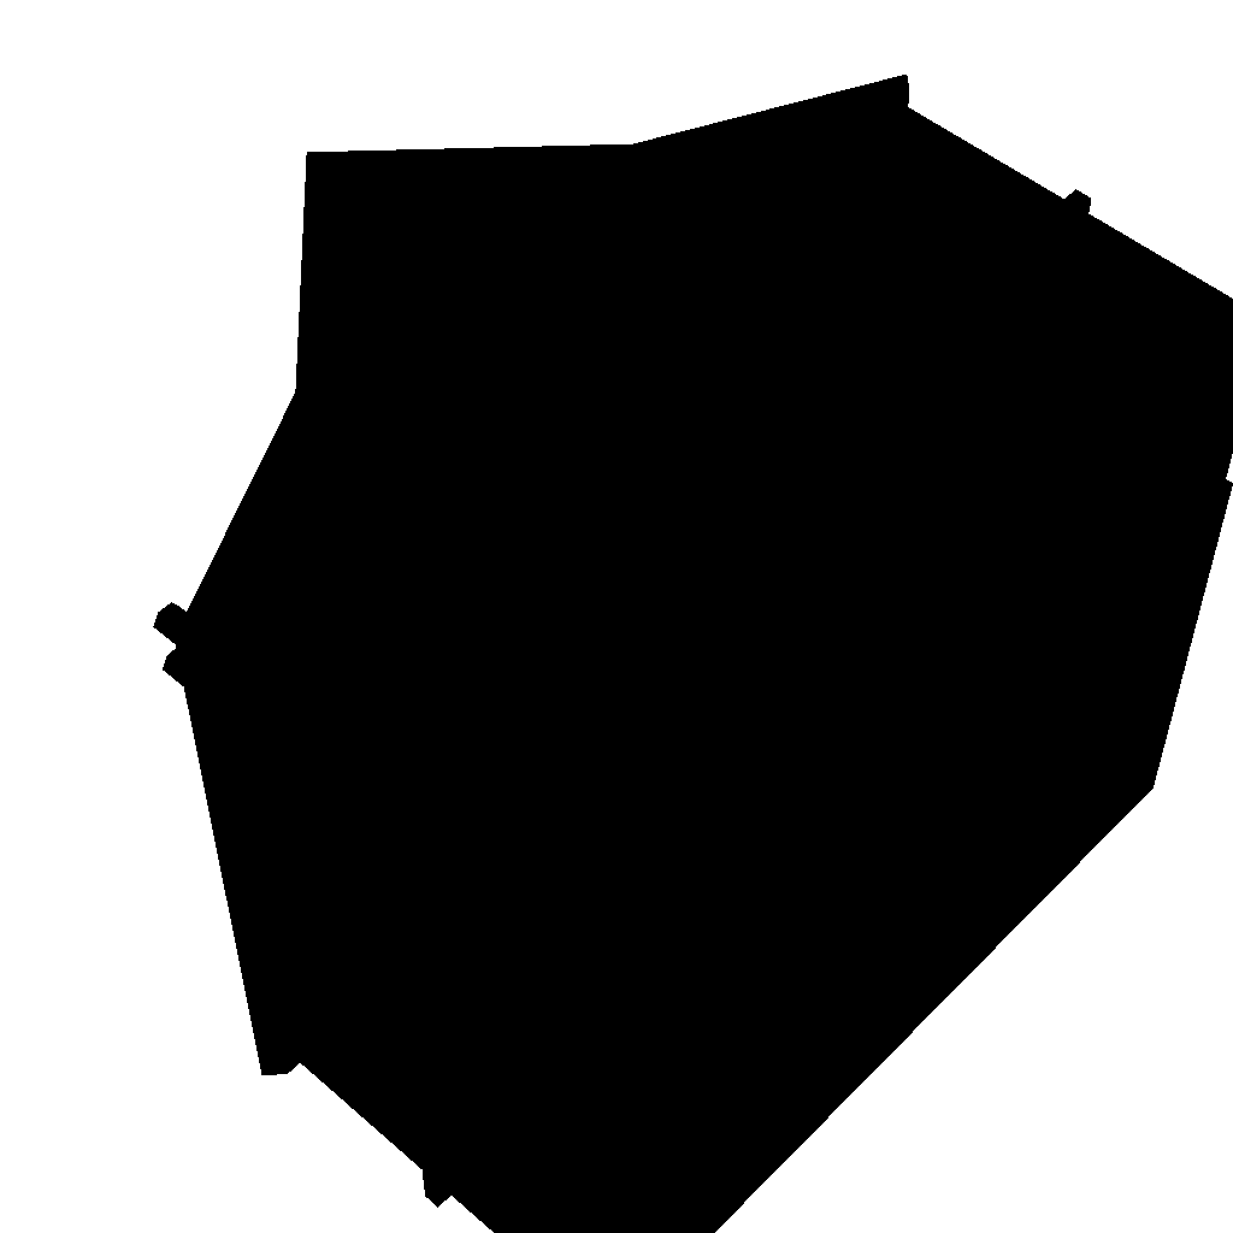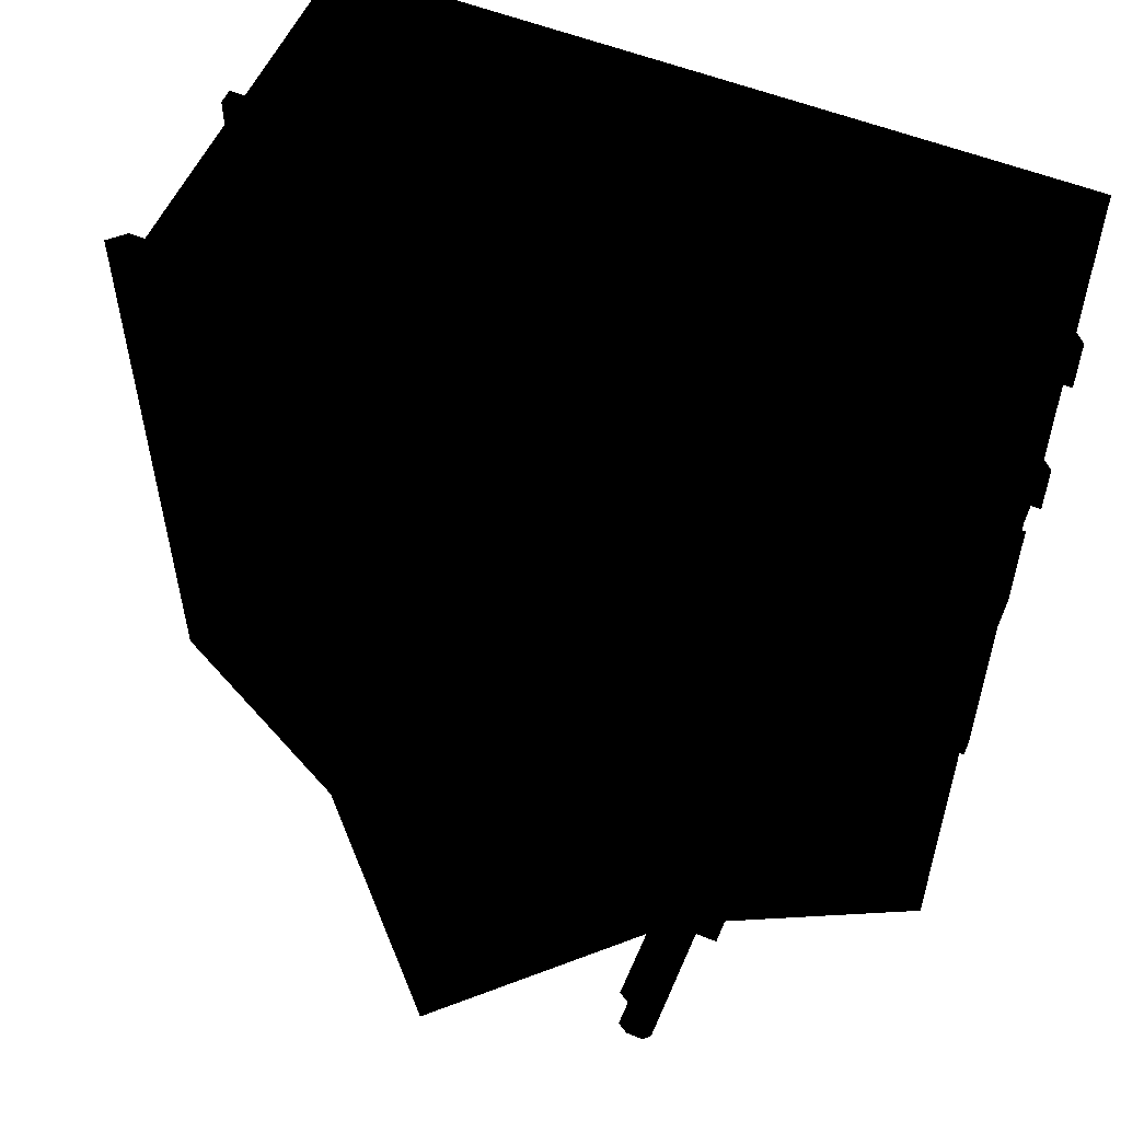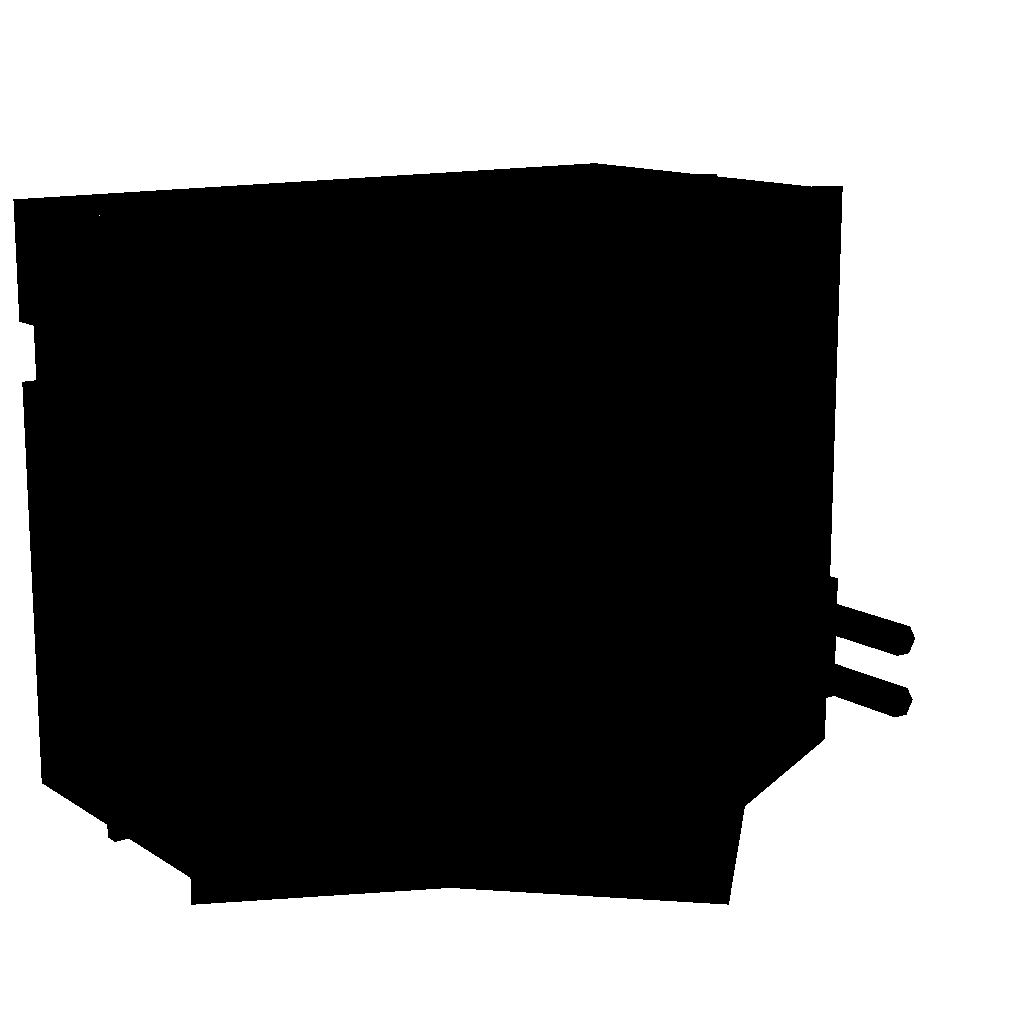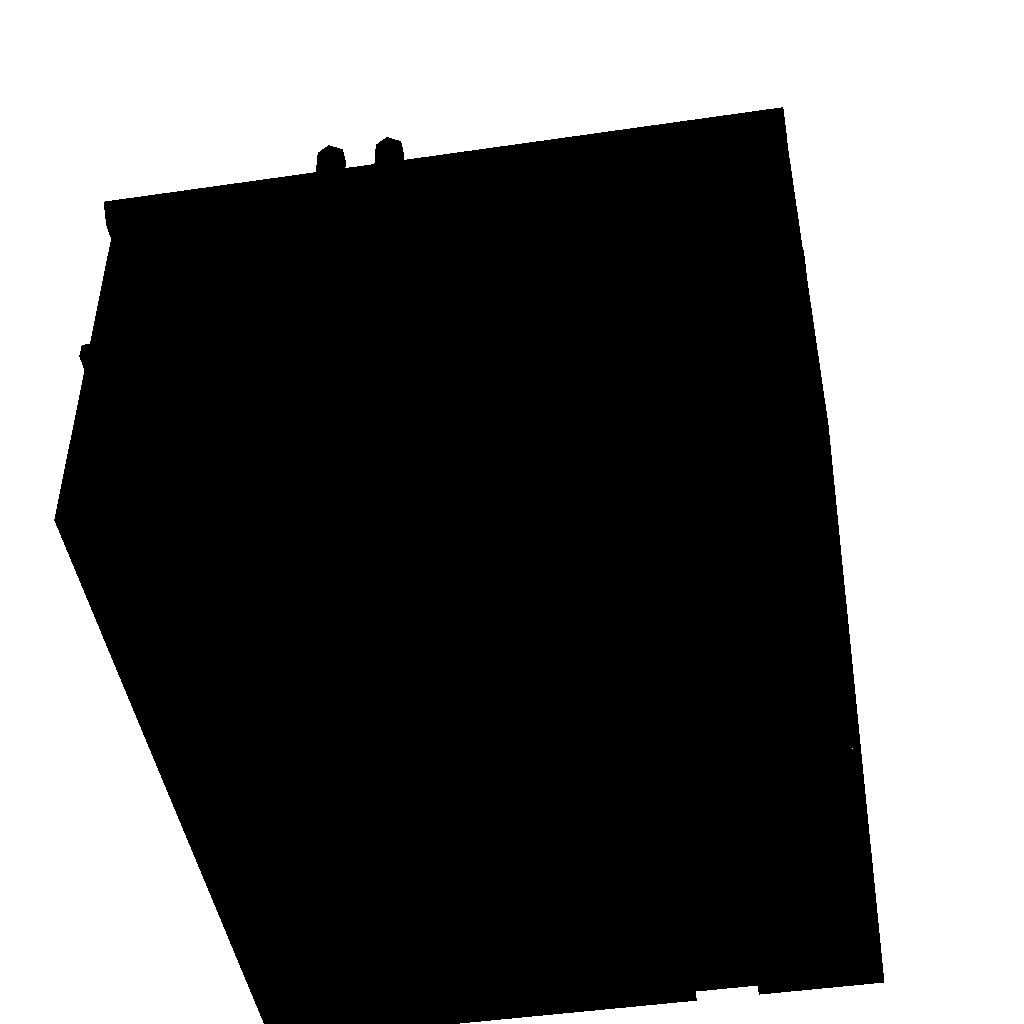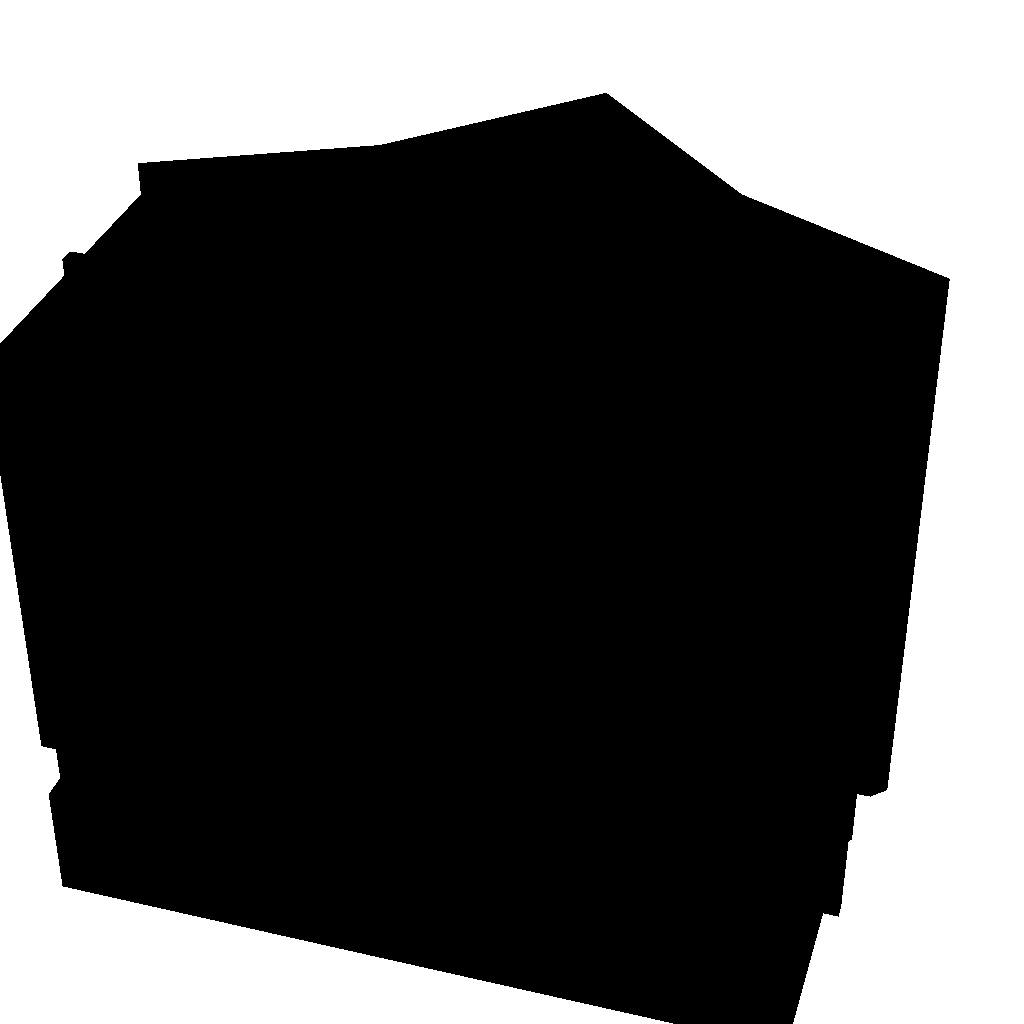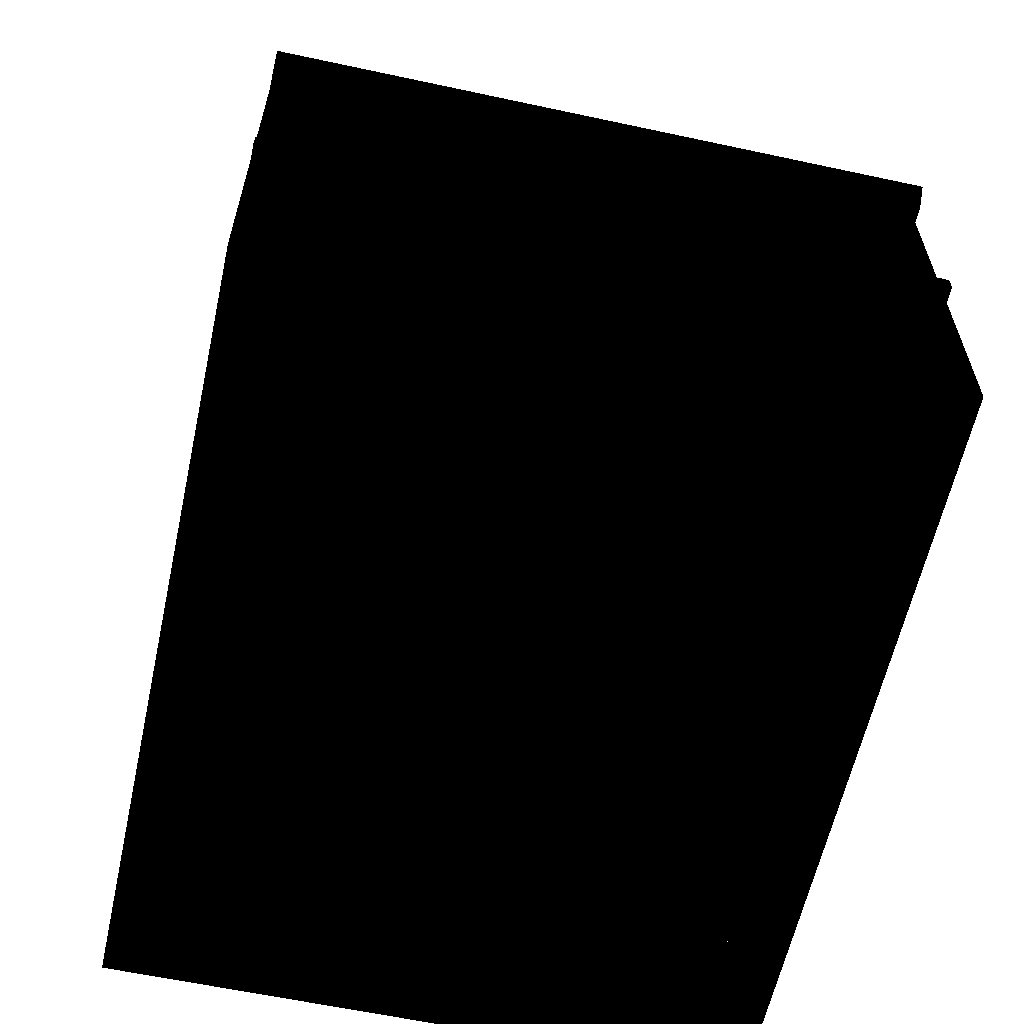
<metadata>
{"format":"obj","ext":"obj","renderer":"f3d","projection":"perspective","resolution":1024,"background":"white","views":[{"elev":51.7,"azim":-47.1,"up":"+Z"},{"elev":54.8,"azim":-156.9,"up":"+Z"},{"elev":13.2,"azim":143.8,"up":"+Z"},{"elev":-46.4,"azim":-80.5,"up":"+Y"},{"elev":34.9,"azim":16.9,"up":"+Z"},{"elev":-60.9,"azim":-102.4,"up":"+Y"}]}
</metadata>
<code>
v -15 15 12.5
v -15 0 12.5
v 15 0 12.5
v 15 15 12.5
v -15 8.125 -12.5
v -15 8.75 -10
v -15 13.12 -10
v -15 15 -12.5
v 15 15 -12.5
v 15 0 -12.5
v -15 0 -12.5
v 7.5 20 -12.5
v 16.25 15.62 -12.5
v -16.25 15.62 -12.5
v -7.5 20 -12.5
v -7.5 20 12.5
v -16.25 15.62 12.5
v 16.25 15.62 12.5
v 7.5 20 12.5
v 0 27.5 12.5
v 0 27.5 -12.5
v 15.62 15 12.5
v 15.62 15 -12.5
v -15.62 15 12.5
v -15.62 15 -12.5
v 11.25 19.38 -5
v 11.25 18.12 -5
v 7.5 20 -5
v 7.5 20 -2.5
v 11.25 18.12 -2.5
v 11.25 19.38 -2.5
v 11.25 19.38 2.5
v 11.25 18.12 2.5
v 7.5 20 2.5
v 11.25 19.38 5
v 11.25 18.12 5
v 7.5 20 5
v -11.25 19.38 2.5
v -11.25 18.12 2.5
v -11.25 18.12 5
v -11.25 19.38 5
v -7.5 20 5
v -7.5 20 2.5
v -7.5 22.5 -7.5
v -7.5 20 -7.5
v -10 18.75 -7.5
v -10 22.5 -7.5
v -10 22.5 -2.5
v -10 18.75 -2.5
v -7.5 20 -2.5
v -7.5 22.5 -2.5
v -8.125 22.5 -6.25
v -8.438 22.5 -6.791
v -8.438 27.5 -6.791
v -8.125 27.5 -6.25
v -9.062 22.5 -6.791
v -9.062 27.5 -6.791
v -9.375 22.5 -6.25
v -9.375 27.5 -6.25
v -9.062 22.5 -5.709
v -9.062 27.5 -5.709
v -8.438 22.5 -5.709
v -8.438 27.5 -5.709
v -8.438 22.5 -3.209
v -8.125 22.5 -3.75
v -8.125 27.5 -3.75
v -8.438 27.5 -3.209
v -9.062 22.5 -3.209
v -9.062 27.5 -3.209
v -9.375 22.5 -3.75
v -9.375 27.5 -3.75
v -9.062 22.5 -4.291
v -9.062 27.5 -4.291
v -8.438 22.5 -4.291
v -8.438 27.5 -4.291
v 15.62 8.125 -12.5
v 15.62 7.5 -12.5
v 15 7.5 -12.5
v 15 8.125 -12.5
v 15 8.125 12.5
v 15 7.5 12.5
v 15.62 7.5 12.5
v 15.62 8.125 12.5
v -15.62 7.5 12.5
v -15.62 8.125 12.5
v -15.62 8.125 -12.5
v -15.62 7.5 -12.5
v -15 8.125 12.5
v -15 7.5 -12.5
v -15 7.5 12.5
v -15 0 -7.5
v -15 5 -7.5
v -15 9.375 -7.5
v -15 13.12 -7.5
v -14.38 13.12 -7.5
v -14.38 9.375 -7.5
v -14.38 13.12 -10
v -15 9.375 -10
v -14.38 9.375 -10
v -15.62 9.375 -10
v -15.62 9.375 -7.5
v -15 8.75 -7.5
v -14.38 9.375 7.5
v -14.38 9.375 10
v -14.38 13.12 10
v -14.38 13.12 7.5
v -15 9.375 10
v -15 13.12 10
v -15 13.12 7.5
v -15 9.375 7.5
v -15.62 9.375 10
v -15 8.75 10
v -15 8.75 7.5
v -15.62 9.375 7.5
v -14.38 9.375 -4.375
v -14.38 9.375 -1.875
v -14.38 13.12 -1.875
v -14.38 13.12 -4.375
v -15 9.375 -1.875
v -15 13.12 -1.875
v -15 13.12 -4.375
v -15 9.375 -4.375
v -15.62 9.375 -1.875
v -15 8.75 -1.875
v -15 8.75 -4.375
v -15.62 9.375 -4.375
v -15 13.12 1.875
v -15 9.375 1.875
v -14.38 9.375 1.875
v -14.38 13.12 1.875
v -15 9.375 4.375
v -15 13.12 4.375
v -14.38 13.12 4.375
v -14.38 9.375 4.375
v -15 8.75 1.875
v -15.62 9.375 1.875
v -15 8.75 4.375
v -15.62 9.375 4.375
v 15 8.75 -10
v 15 13.12 -10
v 15 13.12 10
v 15 8.75 10
v 15 8.75 1.875
v 15 8.75 -1.875
v 15 13.12 -1.875
v 15 13.12 1.875
v 15 8.75 -4.375
v 15 8.75 -7.5
v 15 13.12 -7.5
v 15 13.12 -4.375
v 15 8.75 7.5
v 15 8.75 4.375
v 15 13.12 4.375
v 15 13.12 7.5
v 14.38 9.375 4.375
v 14.38 9.375 1.875
v 14.38 13.12 1.875
v 14.38 13.12 4.375
v 15 9.375 1.875
v 15 9.375 4.375
v 15 9.375 -1.875
v 14.38 9.375 -1.875
v 14.38 13.12 -1.875
v 15 9.375 -4.375
v 14.38 13.12 -4.375
v 14.38 9.375 -4.375
v 15 9.375 -7.5
v 14.38 9.375 -7.5
v 14.38 13.12 -7.5
v 15 9.375 -10
v 14.38 13.12 -10
v 14.38 9.375 -10
v 14.38 9.375 10
v 14.38 9.375 7.5
v 14.38 13.12 7.5
v 14.38 13.12 10
v 15 9.375 7.5
v 15 9.375 10
v 15.62 9.375 -4.375
v 15.62 9.375 -1.875
v 15.62 9.375 -7.5
v 15.62 9.375 -10
v 15.62 9.375 1.875
v 15.62 9.375 4.375
v 15.62 9.375 7.5
v 15.62 9.375 10
v -14.38 2.5 5
v -14.38 2.5 7.5
v -14.38 6.25 7.5
v -14.38 6.25 5
v -15 2.5 7.5
v -15 6.25 7.5
v -15 6.25 5
v -15 2.5 5
v -15.62 2.5 7.5
v -15 1.875 7.5
v -15 1.875 5
v -15.62 2.5 5
v -14.38 2.5 -2.5
v -14.38 2.5 0
v -14.38 6.25 0
v -14.38 6.25 -2.5
v -15 2.5 0
v -15 6.25 0
v -15 6.25 -2.5
v -15 2.5 -2.5
v -15.62 2.5 0
v -15 1.875 0
v -15 1.875 -2.5
v -15.62 2.5 -2.5
v -14.38 0 -7.5
v -14.38 5 -7.5
v -15 0 -5
v -15 5 -5
v -14.38 5 -5
v -14.38 0 -5
v 15 0 5
v 15 5 5
v 14.38 5 5
v 14.38 0 5
v 14.38 0 7.5
v 14.38 5 7.5
v 15 5 7.5
v 15 0 7.5
v 15 1.875 -5
v 15 6.25 -5
v 15 6.25 0
v 15 1.875 0
v 15 6.25 -7.5
v 15 1.875 -7.5
v 15 1.875 2.5
v 15 6.25 2.5
v 15 2.5 2.5
v 14.38 2.5 2.5
v 14.38 6.25 2.5
v 15 2.5 0
v 14.38 6.25 0
v 14.38 2.5 0
v 14.38 2.5 -5
v 14.38 2.5 -7.5
v 14.38 6.25 -7.5
v 14.38 6.25 -5
v 15 2.5 -7.5
v 15 2.5 -5
v 15.62 2.5 2.5
v 15.62 2.5 0
v 15.62 2.5 -7.5
v 15.62 2.5 -5
f 1 2 3 4
f 5 6 7 8
f 9 10 11 8
f 12 13 14 15
f 16 17 18 19
f 19 18 13 12
f 14 17 16 15
f 20 19 12 21
f 20 16 19 20
f 21 12 15 21
f 15 16 20 21
f 18 22 23 13
f 17 24 22 18
f 13 23 25 14
f 25 24 17 14
f 23 22 4 9
f 26 27 28
f 29 30 31
f 31 30 27 26
f 28 29 31 26
f 32 33 34
f 35 36 33 32
f 34 37 35 32
f 37 36 35
f 8 1 24 25
f 38 39 40 41
f 41 40 42
f 43 39 38
f 42 43 38 41
f 44 45 46 47
f 48 49 50 51
f 46 49 48 47
f 47 48 51 44
f 51 50 45 44
f 52 53 54 55
f 53 56 57 54
f 56 58 59 57
f 58 60 61 59
f 60 62 63 61
f 62 52 55 63
f 57 59 61 54
f 54 61 63 55
f 64 65 66 67
f 68 64 67 69
f 70 68 69 71
f 72 70 71 73
f 74 72 73 75
f 65 74 75 66
f 75 69 67 66
f 73 71 69 75
f 76 77 78 79
f 80 81 82 83
f 83 82 77 76
f 79 80 83 76
f 77 82 81 78
f 84 85 86 87
f 86 85 88 5
f 89 90 84 87
f 90 88 85 84
f 87 86 5 89
f 11 91 92 89
f 93 94 95 96
f 94 7 97 95
f 7 98 99 97
f 98 6 100
f 101 102 93
f 100 101 96 99
f 6 102 101 100
f 99 96 95 97
f 103 104 105 106
f 107 108 105 104
f 109 110 103 106
f 111 112 107
f 113 112 111 114
f 110 113 114
f 114 111 104 103
f 108 109 106 105
f 115 116 117 118
f 119 120 117 116
f 121 122 115 118
f 123 124 119
f 125 124 123 126
f 122 125 126
f 126 123 116 115
f 120 121 118 117
f 127 128 129 130
f 131 132 133 134
f 129 134 133 130
f 128 135 136
f 135 137 138 136
f 138 137 131
f 136 138 134 129
f 132 127 130 133
f 112 88 1 108
f 5 88 112 6
f 8 7 108 1
f 102 125 121 94
f 124 135 127 120
f 137 113 109 132
f 139 79 9 140
f 4 141 140 9
f 80 142 141 4
f 80 79 139 142
f 143 144 145 146
f 147 148 149 150
f 151 152 153 154
f 155 156 157 158
f 159 146 157 156
f 153 160 155 158
f 145 161 162 163
f 164 150 165 166
f 162 166 165 163
f 149 167 168 169
f 170 140 171 172
f 168 172 171 169
f 173 174 175 176
f 177 154 175 174
f 141 178 173 176
f 144 147 179 180
f 180 179 166 162
f 179 147 164
f 167 148 181
f 148 139 182 181
f 182 139 170
f 181 182 172 168
f 183 143 159
f 152 143 183 184
f 160 152 184
f 161 144 180
f 185 151 177
f 142 151 185 186
f 178 142 186
f 184 183 156 155
f 186 185 174 173
f 150 145 163 165
f 140 149 169 171
f 146 153 158 157
f 154 141 176 175
f 187 188 189 190
f 191 192 189 188
f 193 194 187 190
f 195 196 191
f 197 196 195 198
f 194 197 198
f 198 195 188 187
f 192 193 190 189
f 199 200 201 202
f 203 204 201 200
f 205 206 199 202
f 207 208 203
f 209 208 207 210
f 206 209 210
f 210 207 200 199
f 204 205 202 201
f 92 91 211 212
f 213 214 215 216
f 211 216 215 212
f 214 92 212 215
f 213 209 205 214
f 213 2 196 209
f 92 214 205 89
f 205 192 90 89
f 2 90 192 196
f 197 193 204 208
f 217 218 219 220
f 221 220 219 222
f 223 224 221 222
f 225 226 227 228
f 10 78 229 230
f 217 231 232 218
f 3 224 223 81
f 232 233 234 235
f 236 227 237 238
f 234 238 237 235
f 239 240 241 242
f 243 229 241 240
f 226 244 239 242
f 245 246 238 234
f 231 228 246 245
f 217 10 230 231
f 246 228 236
f 247 230 243
f 225 230 247 248
f 244 225 248
f 248 247 240 239
f 233 231 245
f 227 232 235 237
f 232 229 78 81
f 229 226 242 241
f 223 218 232 81
f 218 223 222 219

</code>
